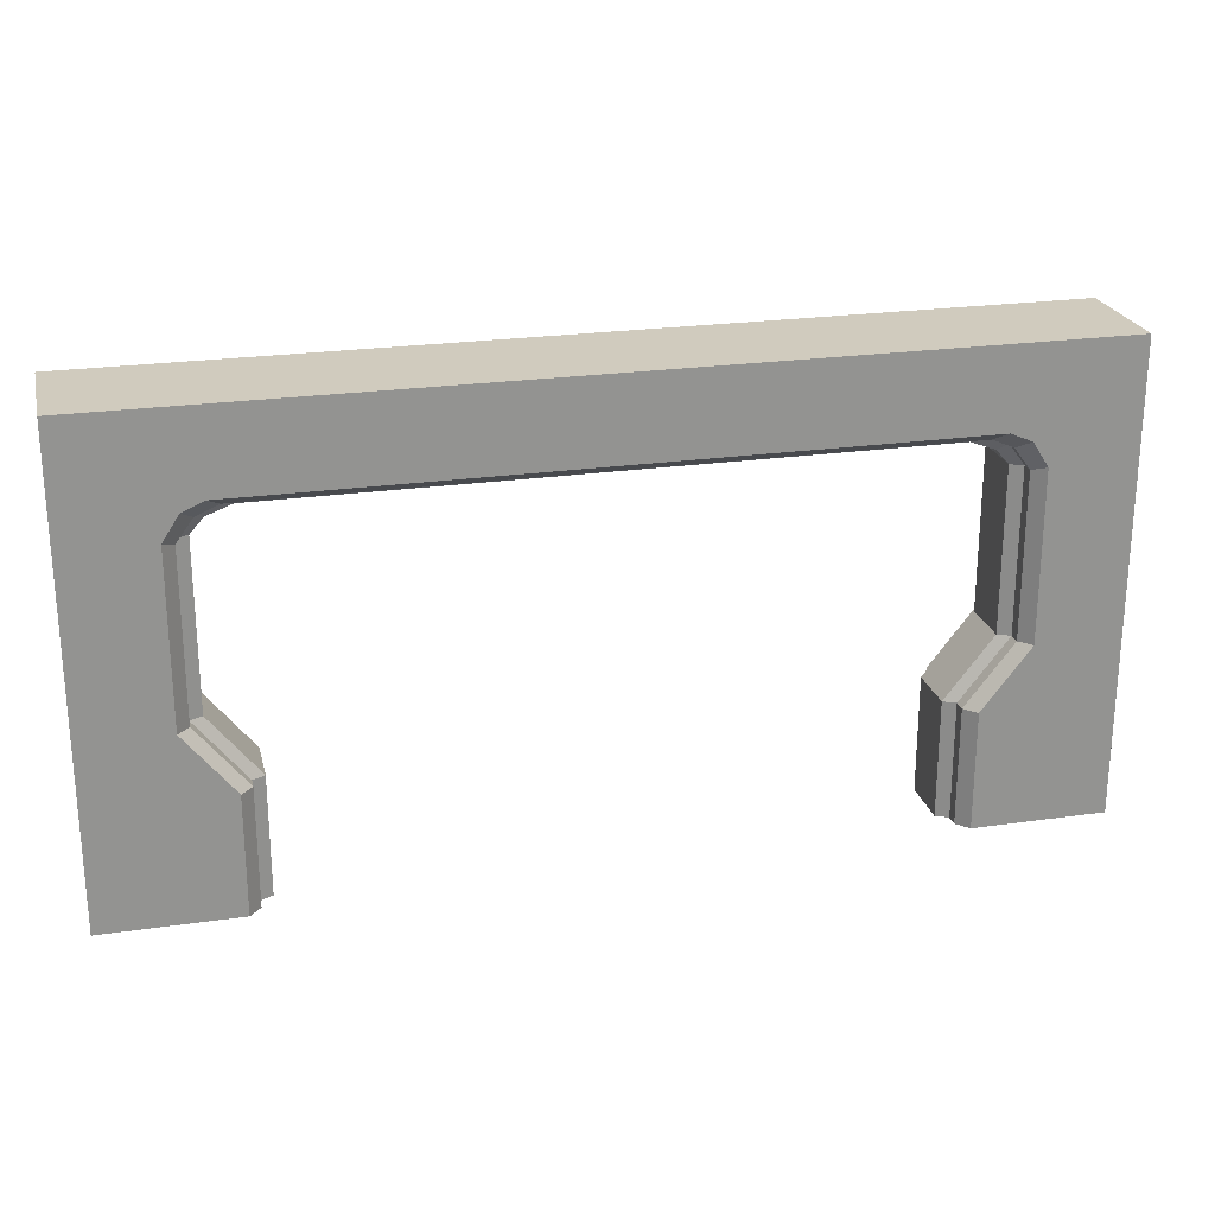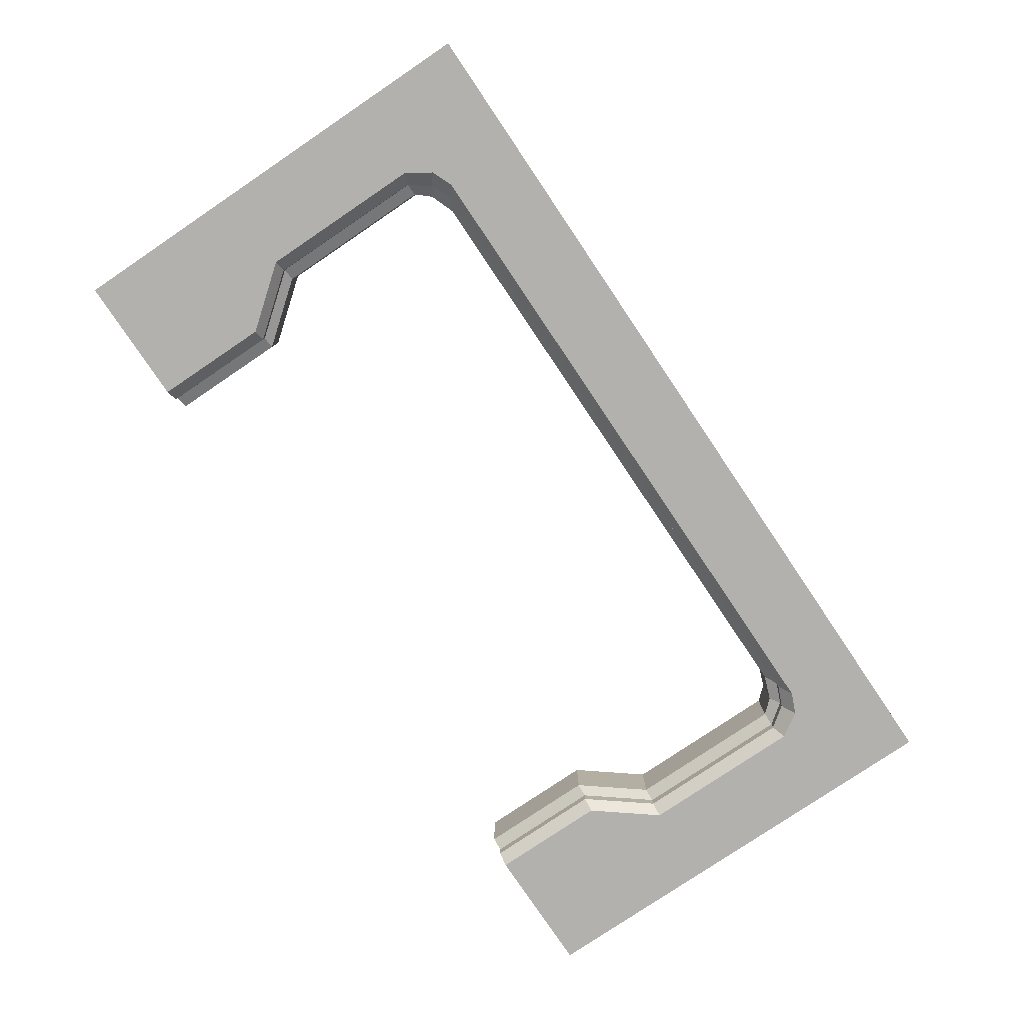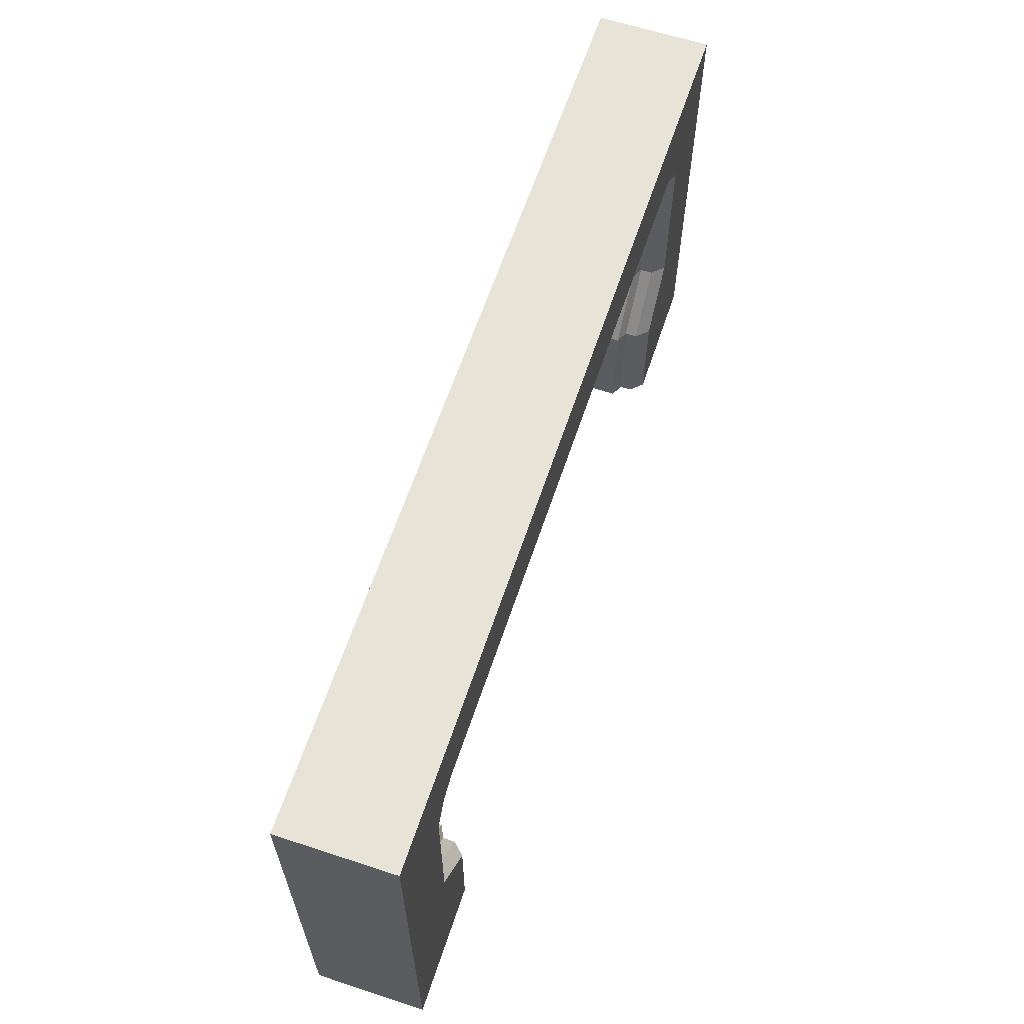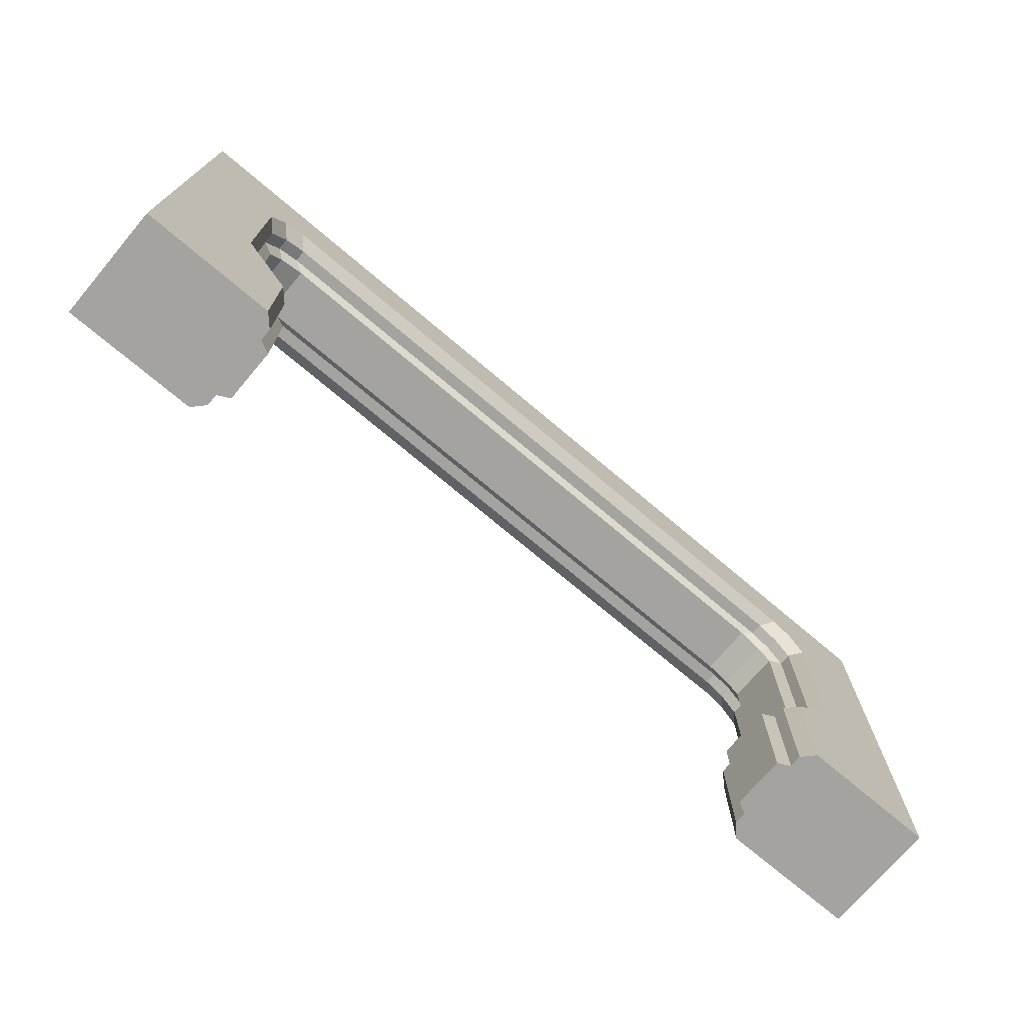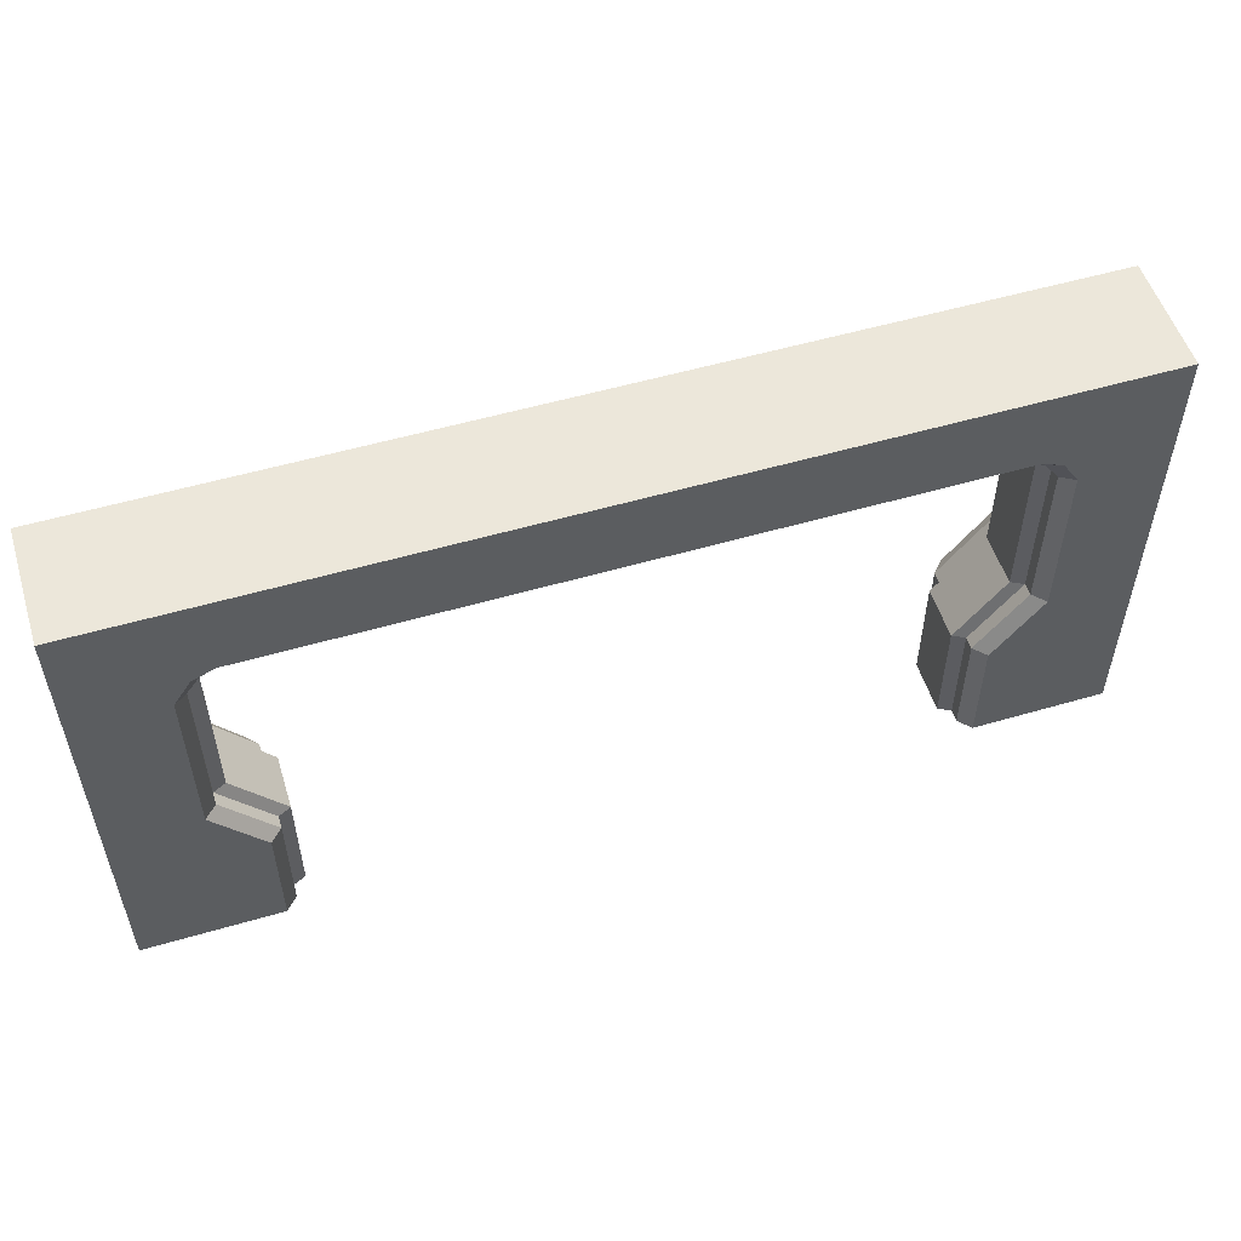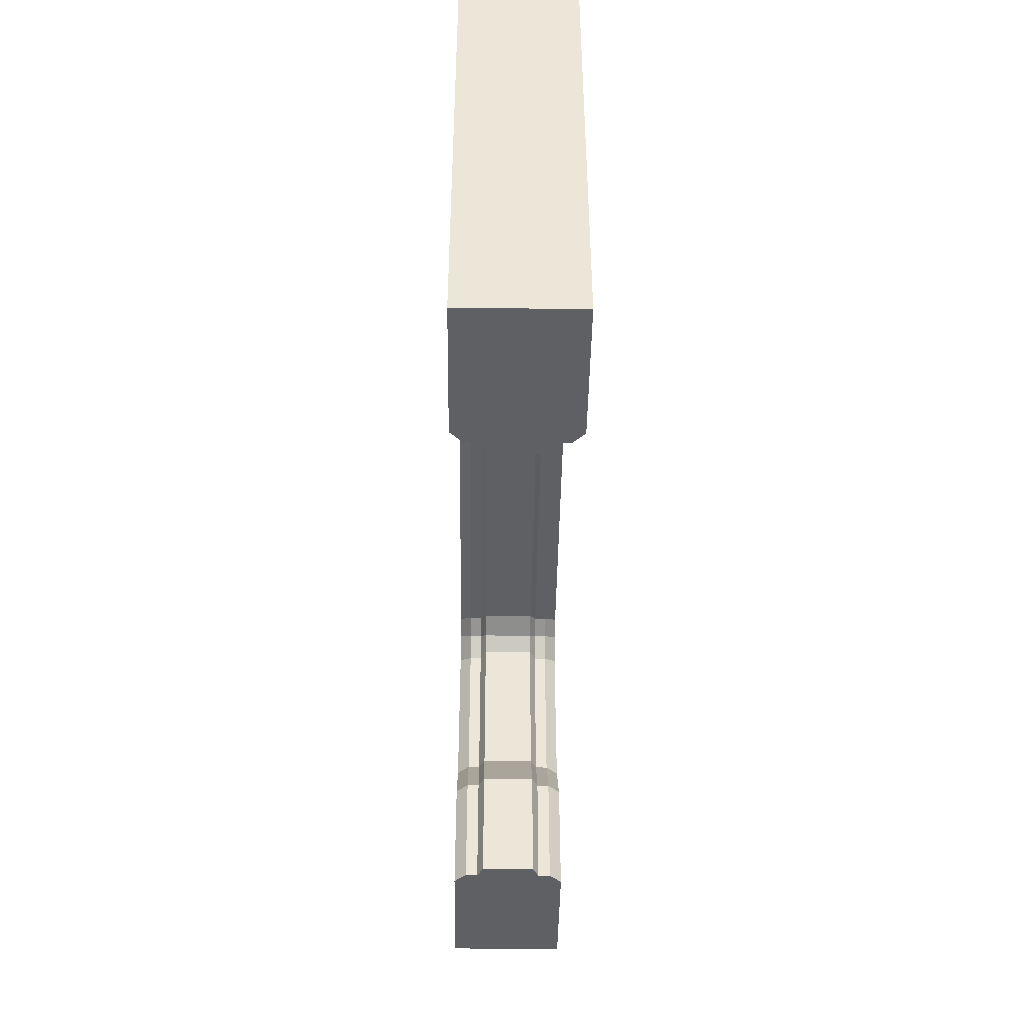
<metadata>
{"format":"obj","ext":"obj","renderer":"f3d","projection":"perspective","resolution":1024,"background":"white","views":[{"elev":23.5,"azim":-13.6,"up":"+Y"},{"elev":-79.2,"azim":124.0,"up":"+Z"},{"elev":62.4,"azim":108.4,"up":"+Y"},{"elev":-72.9,"azim":-40.2,"up":"+Y"},{"elev":53.8,"azim":-17.3,"up":"+Y"},{"elev":-44.4,"azim":89.2,"up":"+Y"}]}
</metadata>
<code>
v 863.9 309.2 60.9
v 904.2 272.8 60.9
v 904.2 92.47 60.9
v 852.4 26.56 60.9
v 863.9 309.2 -60.9
v 904.2 272.8 -60.9
v 904.2 92.47 -60.9
v 852.4 26.56 -60.9
v 852.4 -99.54 60.9
v 852.4 -99.54 -60.9
v 478.7 394.6 -60.9
v 478.7 394.6 60.9
v 887.1 299.3 -60.9
v 887.1 299.3 60.9
v 851.7 300 -34.92
v 874.8 290.1 -34.92
v 892 266.8 -34.92
v 892 92.47 -34.92
v 840.2 26.56 -34.92
v 840.2 -99.54 -34.92
v 851.7 300 34.92
v 874.8 290.1 34.92
v 892 266.8 34.92
v 892 92.47 34.92
v 840.2 26.56 34.92
v 840.2 -99.54 34.92
v 838.6 292.1 28.4
v 838.6 292.1 -28.4
v 865.1 282.2 28.4
v 865.1 282.2 -28.4
v 878.9 266.8 28.4
v 878.9 266.8 -28.4
v 878.9 92.47 28.4
v 878.9 92.47 -28.4
v 827.1 26.56 28.4
v 827.1 26.56 -28.4
v 827.1 -99.54 28.4
v 827.1 -99.54 -28.4
v 851.7 300 -47.91
v 874.8 290.1 -47.91
v 892 266.8 -47.91
v 892 92.47 -47.91
v 840.2 26.56 -47.91
v 840.2 -99.54 -47.91
v 851.7 300 47.91
v 874.8 290.1 47.91
v 892 266.8 47.91
v 892 92.47 47.91
v 840.2 26.56 47.91
v 840.2 -99.54 47.91
v 882.9 326.4 60.9
v 903.6 311.9 60.9
v 995 394.6 60.9
v 924 272.8 60.9
v 924 87.71 60.9
v 995 61.96 60.9
v 872.2 26.56 60.9
v 872.2 -99.54 60.9
v 995 -99.54 60.9
v 882.9 326.4 -60.9
v 903.6 311.9 -60.9
v 995 394.6 -60.9
v 924 272.8 -60.9
v 924 87.71 -60.9
v 995 61.96 -60.9
v 872.2 26.56 -60.9
v 872.2 -99.54 -60.9
v 995 -99.54 -60.9
v 478.7 309.2 60.9
v 478.7 300 47.91
v 478.7 300 -34.92
v 478.7 300 -47.91
v 478.7 292.1 28.4
v 478.7 292.1 -28.4
v 478.7 300 34.92
v 478.7 309.2 -60.9
v 863.9 327.5 -60.9
v 478.7 327.5 -60.9
v 863.9 328.3 60.9
v 478.7 327.5 60.9
v 136.3 309.2 -60.9
v 96.01 272.8 -60.9
v 96.01 92.47 -60.9
v 147.8 26.56 -60.9
v 136.3 309.2 60.9
v 96.01 272.8 60.9
v 96.01 92.47 60.9
v 147.8 26.56 60.9
v 147.8 -99.54 -60.9
v 147.8 -99.54 60.9
v 113.2 299.3 60.9
v 113.2 299.3 -60.9
v 148.5 300 34.92
v 125.4 290.1 34.92
v 108.2 266.8 34.92
v 108.2 92.47 34.92
v 160 26.56 34.92
v 160 -99.54 34.92
v 148.5 300 -34.92
v 125.4 290.1 -34.92
v 108.2 266.8 -34.92
v 108.2 92.47 -34.92
v 160 26.56 -34.92
v 160 -99.54 -34.92
v 161.7 292.1 -28.4
v 161.7 292.1 28.4
v 135.1 282.2 -28.4
v 135.1 282.2 28.4
v 121.4 266.8 -28.4
v 121.4 266.8 28.4
v 121.4 92.47 -28.4
v 121.4 92.47 28.4
v 173.1 26.56 -28.4
v 173.1 26.56 28.4
v 173.1 -99.54 -28.4
v 173.1 -99.54 28.4
v 148.5 300 47.91
v 125.4 290.1 47.91
v 108.2 266.8 47.91
v 108.2 92.47 47.91
v 160 26.56 47.91
v 160 -99.54 47.91
v 148.5 300 -47.91
v 125.4 290.1 -47.91
v 108.2 266.8 -47.91
v 108.2 92.47 -47.91
v 160 26.56 -47.91
v 160 -99.54 -47.91
v 117.4 326.4 -60.9
v 96.61 311.9 -60.9
v 5.025 394.6 -60.9
v 76.27 272.8 -60.9
v 76.27 87.71 -60.9
v 5.025 61.96 -60.9
v 128 26.56 -60.9
v 128 -99.54 -60.9
v 5.025 -99.54 -60.9
v 117.4 326.4 60.9
v 96.61 311.9 60.9
v 5.025 394.6 60.9
v 76.27 272.8 60.9
v 76.27 87.71 60.9
v 5.025 61.96 60.9
v 128 26.56 60.9
v 128 -99.54 60.9
v 5.025 -99.54 60.9
v 478.7 309.2 -60.9
v 478.7 300 -47.91
v 478.7 300 34.92
v 478.7 300 47.91
v 478.7 292.1 -28.4
v 478.7 292.1 28.4
v 478.7 300 -34.92
v 478.7 309.2 60.9
v 136.3 327.5 60.9
v 478.7 327.5 60.9
v 136.3 328.3 -60.9
v 478.7 327.5 -60.9
f 1 45 46 14
f 2 47 48 3
f 3 48 49 4
f 4 49 50 9
f 51 52 53
f 54 55 56 53
f 56 55 57
f 61 60 62
f 64 63 62 65
f 64 65 66
f 57 58 59 56
f 67 66 65 68
f 60 11 62
f 12 51 53
f 63 61 62
f 14 46 47 2
f 53 52 54
f 16 15 39 40
f 17 16 40 41
f 18 17 41 42
f 19 18 42 43
f 20 19 43 44
f 29 27 28 30
f 31 29 30 32
f 33 31 32 34
f 33 34 36 35
f 37 35 36 38
f 22 21 27 29
f 15 16 30 28
f 23 22 29 31
f 16 17 32 30
f 24 23 31 33
f 17 18 34 32
f 34 18 19 36
f 33 35 25 24
f 26 25 35 37
f 19 20 38 36
f 40 39 5 13
f 41 40 13 6
f 42 41 6 7
f 42 7 8 43
f 44 43 8 10
f 46 45 21 22
f 47 46 22 23
f 48 47 23 24
f 48 24 25 49
f 50 49 25 26
f 1 14 52 51
f 2 3 55 54
f 55 3 4 57
f 4 9 58 57
f 51 79 1
f 14 2 54 52
f 13 5 60 61
f 7 6 63 64
f 10 8 66 67
f 60 77 11
f 6 13 61 63
f 64 66 8 7
f 65 62 53 56
f 68 65 56 59
f 53 62 12
f 62 11 12
f 68 59 67
f 59 58 67
f 67 58 10
f 10 58 44
f 44 58 20
f 20 58 38
f 58 9 38
f 37 38 26
f 38 9 26
f 50 26 9
f 45 1 69 70
f 1 79 80 69
f 39 15 71 72
f 28 27 73 74
f 27 21 75 73
f 15 28 74 71
f 5 39 72 76
f 11 77 78
f 21 45 70 75
f 5 77 60
f 78 77 5 76
f 12 79 51
f 80 79 12
f 81 123 124 92
f 82 125 126 83
f 83 126 127 84
f 84 127 128 89
f 129 130 131
f 132 133 134 131
f 134 133 135
f 139 138 140
f 142 141 140 143
f 142 143 144
f 135 136 137 134
f 145 144 143 146
f 138 12 140
f 11 129 131
f 141 139 140
f 92 124 125 82
f 131 130 132
f 94 93 117 118
f 95 94 118 119
f 96 95 119 120
f 97 96 120 121
f 98 97 121 122
f 107 105 106 108
f 109 107 108 110
f 111 109 110 112
f 111 112 114 113
f 115 113 114 116
f 100 99 105 107
f 93 94 108 106
f 101 100 107 109
f 94 95 110 108
f 102 101 109 111
f 95 96 112 110
f 112 96 97 114
f 111 113 103 102
f 104 103 113 115
f 97 98 116 114
f 118 117 85 91
f 119 118 91 86
f 120 119 86 87
f 120 87 88 121
f 122 121 88 90
f 124 123 99 100
f 125 124 100 101
f 126 125 101 102
f 126 102 103 127
f 128 127 103 104
f 81 92 130 129
f 82 83 133 132
f 133 83 84 135
f 84 89 136 135
f 129 157 81
f 92 82 132 130
f 91 85 138 139
f 87 86 141 142
f 90 88 144 145
f 138 155 12
f 86 91 139 141
f 142 144 88 87
f 143 140 131 134
f 146 143 134 137
f 131 140 11
f 140 12 11
f 146 137 145
f 137 136 145
f 145 136 90
f 90 136 122
f 122 136 98
f 98 136 116
f 136 89 116
f 115 116 104
f 116 89 104
f 128 104 89
f 123 81 147 148
f 81 157 158 147
f 117 93 149 150
f 106 105 151 152
f 105 99 153 151
f 93 106 152 149
f 85 117 150 154
f 12 155 156
f 99 123 148 153
f 85 155 138
f 156 155 85 154
f 11 157 129
f 158 157 11

</code>
